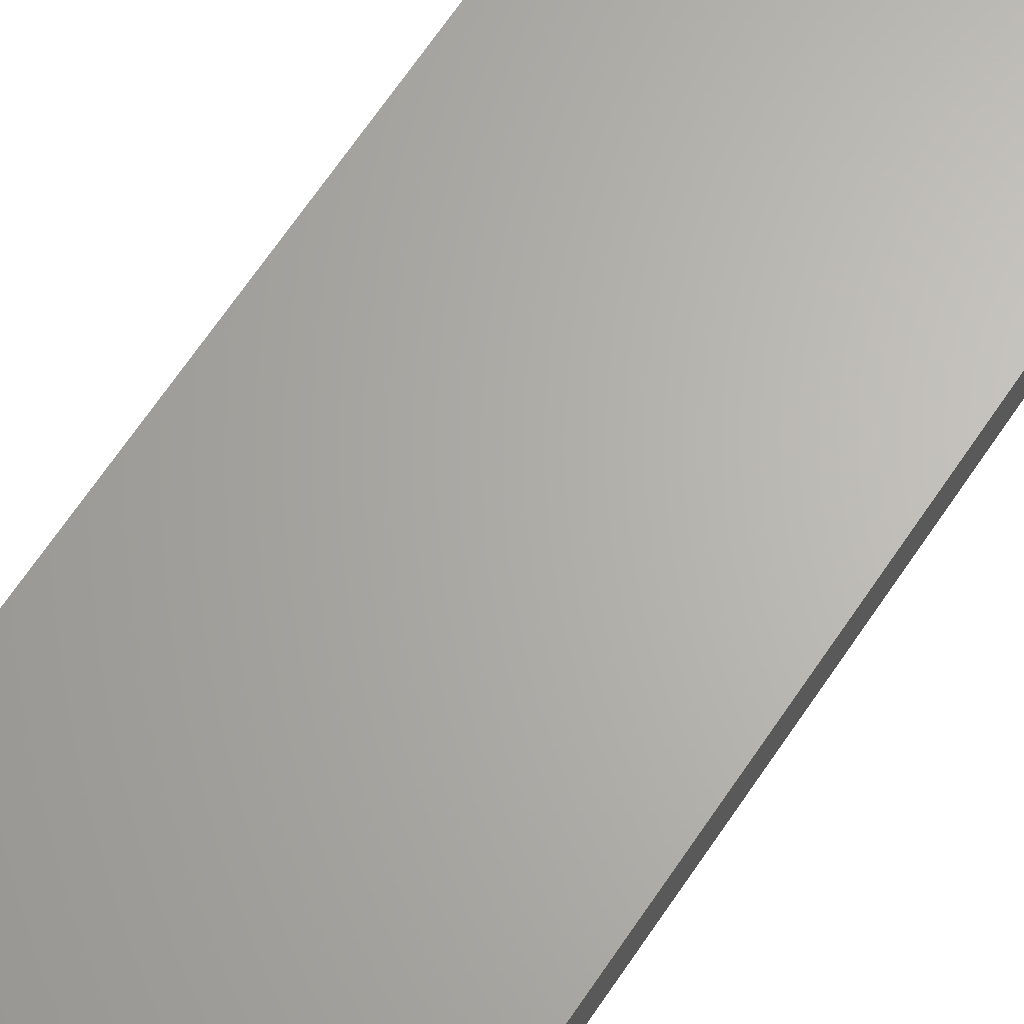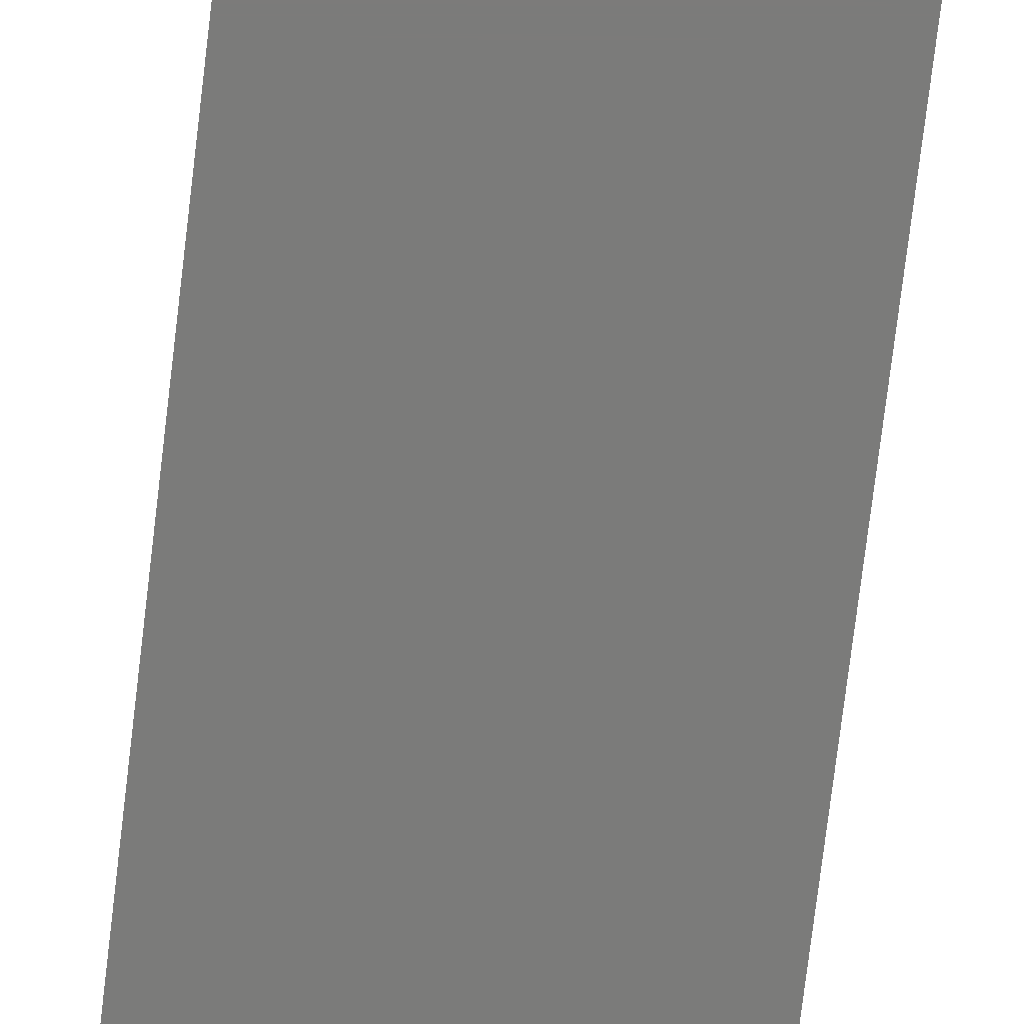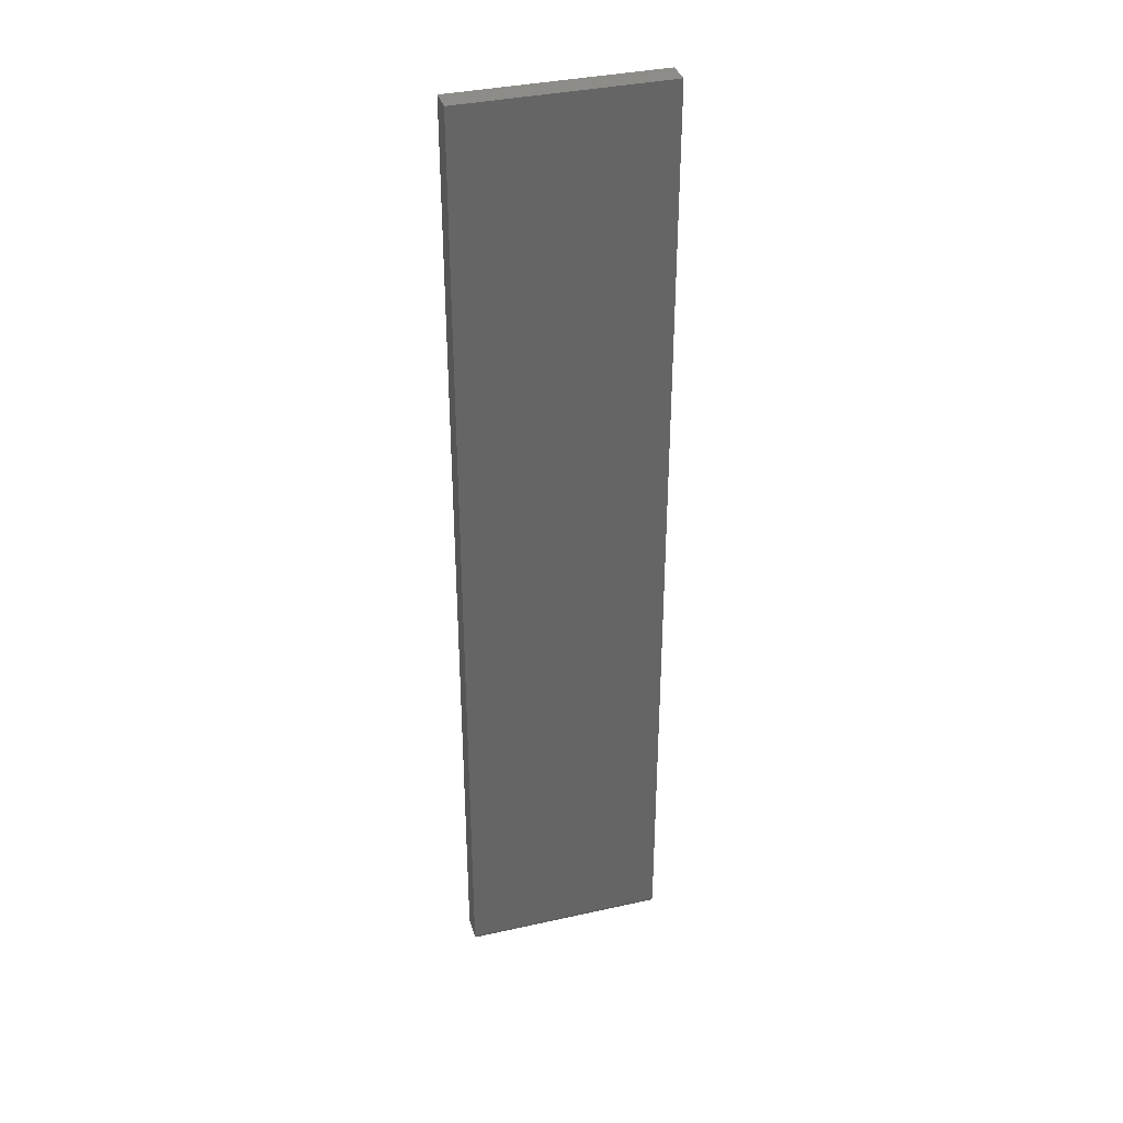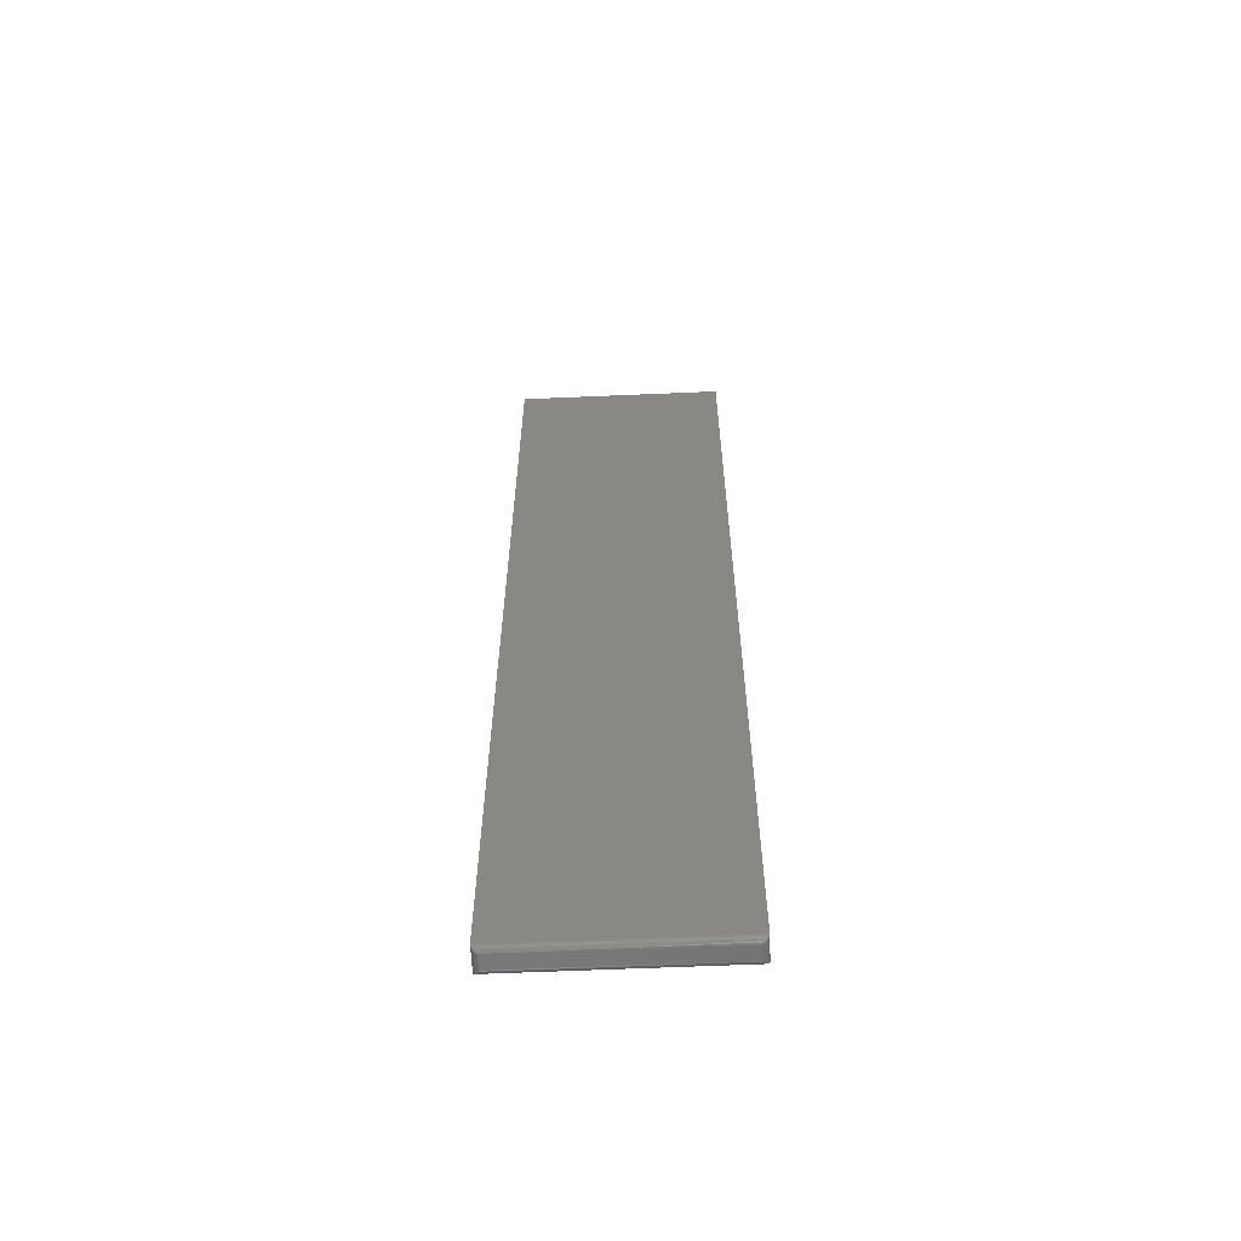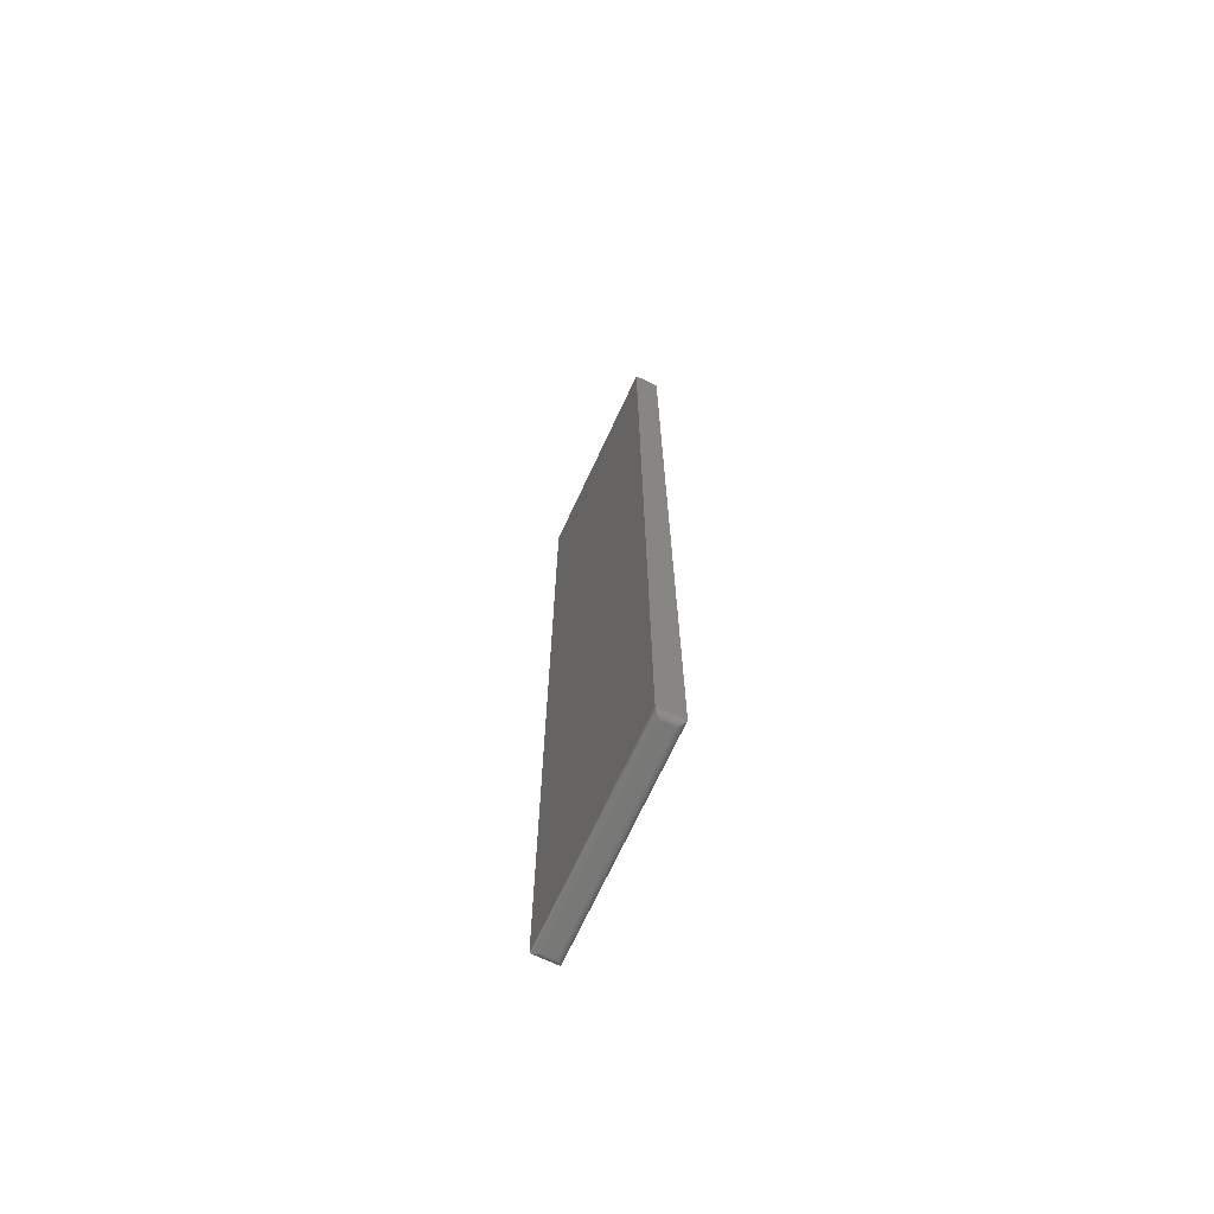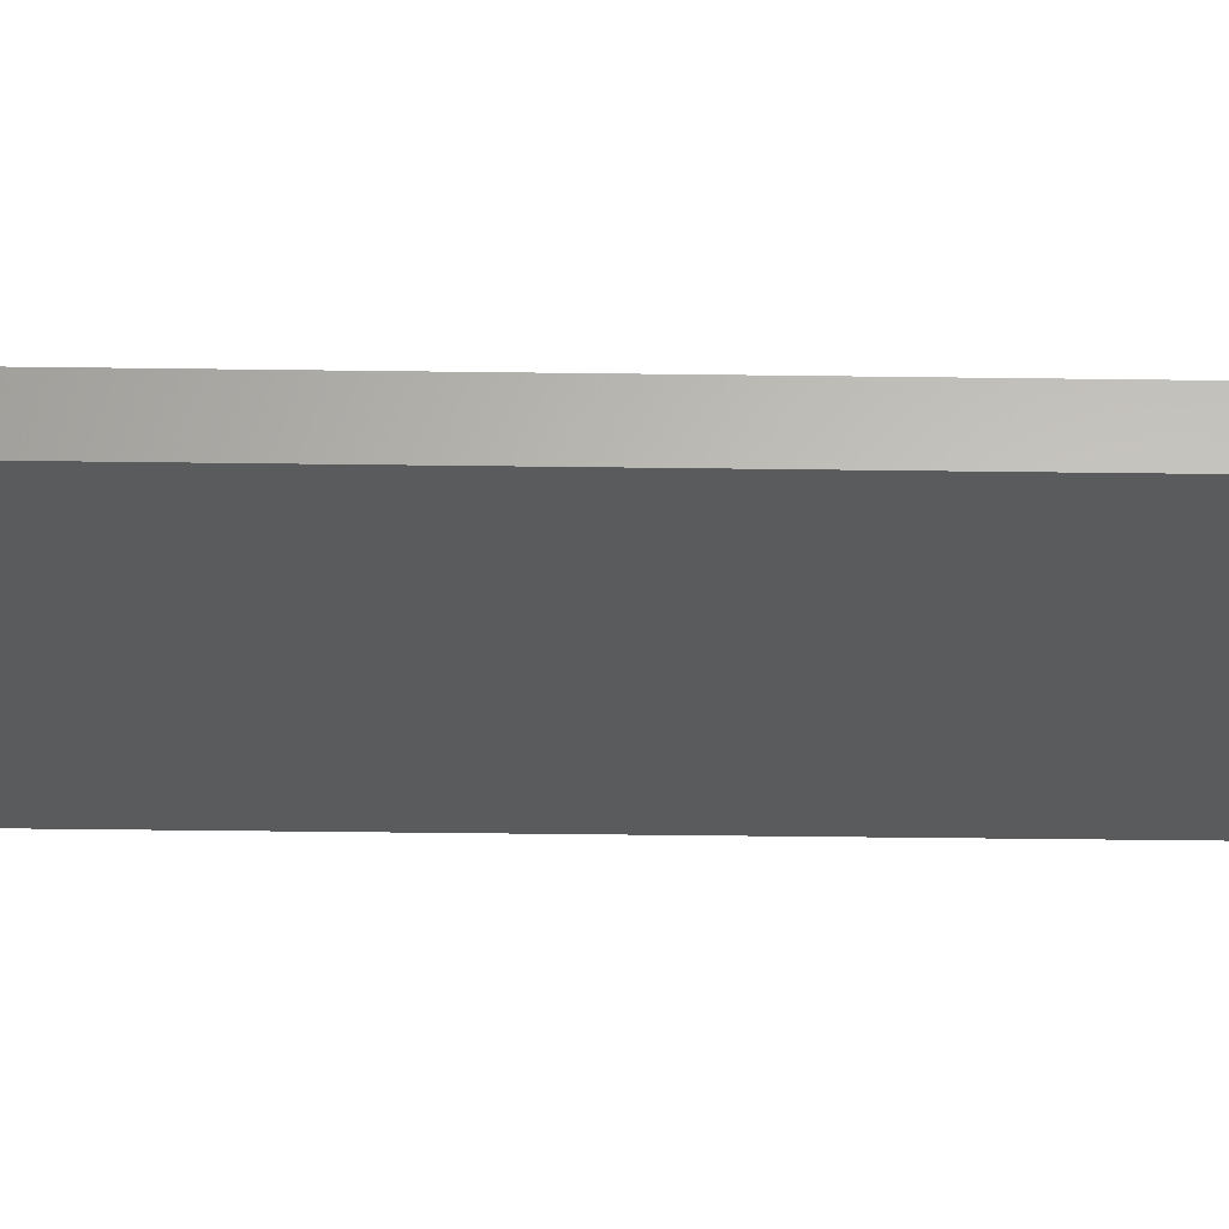
<metadata>
{"format":"stl","ext":"stl","renderer":"f3d","projection":"perspective","resolution":1024,"background":"white","views":[{"elev":65.1,"azim":33.5,"up":"+Z"},{"elev":-74.3,"azim":173.2,"up":"+Z"},{"elev":36.3,"azim":163.8,"up":"+Y"},{"elev":-61.7,"azim":-177.5,"up":"+Y"},{"elev":-70.7,"azim":65.0,"up":"+Y"},{"elev":-25.9,"azim":-91.4,"up":"+Z"}]}
</metadata>
<code>
# stl→obj: 58 verts, 112 faces
v -0.1328 0.75 0.03125
v -0.1328 -0.4922 0.03125
v 0.1303 0.75 0.03125
v -0.001234 -0.4922 0.03125
v 0.1303 -0.4922 0.03125
v 0.1303 -0.4922 0
v -0.001234 -0.4922 0
v 0.1303 0.75 0
v -0.1328 -0.4922 -8.674e-19
v -0.1328 0.75 0
v -0.001234 -0.5 0.02344
v -0.001234 -0.5 0.007812
v 0.1225 -0.5 0.02344
v 0.1225 -0.5 0.007812
v -0.125 -0.5 0.02344
v -0.125 -0.5 0.007812
v -0.001234 -0.4998 0.006288
v 0.1238 -0.4999 0.006567
v 0.13 -0.4944 0.0003152
v 0.1289 -0.4967 0.001405
v -0.001234 -0.4952 0.0005947
v -0.001234 -0.4965 0.001317
v 0.1272 -0.4985 0.003156
v 0.1261 -0.4991 0.004218
v 0.125 -0.4996 0.005364
v -0.001234 -0.4987 0.003472
v -0.001234 -0.4994 0.004823
v -0.001234 -0.4937 0.0001501
v -0.001234 -0.4977 0.002288
v 0.1281 -0.4976 0.00221
v -0.1262 -0.4999 0.006571
v -0.1325 -0.4944 0.0003152
v -0.1314 -0.4967 0.001405
v -0.1297 -0.4985 0.003156
v -0.1286 -0.4991 0.004218
v -0.1274 -0.4996 0.005364
v -0.1306 -0.4976 0.00221
v 0.1238 -0.4999 0.02468
v 0.1289 -0.4967 0.02984
v 0.1281 -0.4976 0.02904
v 0.1272 -0.4985 0.02809
v 0.1261 -0.4991 0.02703
v 0.125 -0.4996 0.02589
v 0.13 -0.4944 0.03093
v -0.001234 -0.4998 0.02496
v -0.1262 -0.4999 0.02468
v -0.001234 -0.4994 0.02643
v -0.1274 -0.4996 0.02589
v -0.001234 -0.4987 0.02778
v -0.1286 -0.4991 0.02703
v -0.1297 -0.4985 0.02809
v -0.1314 -0.4967 0.02984
v -0.001234 -0.4952 0.03066
v -0.1325 -0.4944 0.03093
v -0.1306 -0.4976 0.02904
v -0.001234 -0.4977 0.02896
v -0.001234 -0.4965 0.02993
v -0.001234 -0.4937 0.0311
f 1 2 3
f 3 2 4
f 3 4 5
f 6 7 8
f 8 7 9
f 8 9 10
f 1 10 2
f 2 10 9
f 5 6 3
f 3 6 8
f 11 12 13
f 13 12 14
f 15 16 11
f 11 16 12
f 14 17 18
f 14 12 17
f 19 20 21
f 21 20 22
f 23 24 25
f 26 25 27
f 27 25 18
f 27 18 17
f 7 6 28
f 28 6 19
f 28 19 21
f 22 20 29
f 29 20 30
f 29 30 26
f 26 30 23
f 26 23 25
f 12 31 17
f 12 16 31
f 28 21 22
f 32 22 33
f 34 27 35
f 27 36 35
f 27 17 31
f 27 31 36
f 9 7 32
f 32 7 28
f 32 28 22
f 33 22 37
f 37 22 29
f 37 29 34
f 34 29 26
f 34 26 27
f 13 18 38
f 13 14 18
f 19 39 20
f 39 40 20
f 20 40 30
f 40 41 30
f 30 41 23
f 41 42 23
f 23 42 24
f 42 43 24
f 24 43 25
f 43 38 25
f 25 38 18
f 6 5 19
f 19 5 44
f 19 44 39
f 15 45 46
f 15 11 45
f 45 47 46
f 46 47 48
f 47 49 48
f 48 49 50
f 49 51 50
f 52 53 54
f 51 49 55
f 55 49 56
f 55 56 52
f 52 56 57
f 52 57 53
f 4 2 58
f 58 2 54
f 58 54 53
f 11 38 45
f 11 13 38
f 45 38 43
f 45 43 42
f 45 42 47
f 47 42 41
f 47 41 49
f 57 44 53
f 49 41 56
f 56 41 40
f 56 40 57
f 57 40 39
f 57 39 44
f 5 4 44
f 44 4 58
f 44 58 53
f 16 46 31
f 16 15 46
f 46 48 31
f 31 48 36
f 48 50 36
f 36 50 35
f 50 51 35
f 35 51 34
f 51 55 34
f 34 55 37
f 55 52 37
f 37 52 33
f 52 54 33
f 2 9 54
f 54 9 32
f 54 32 33
f 3 8 1
f 1 8 10

</code>
